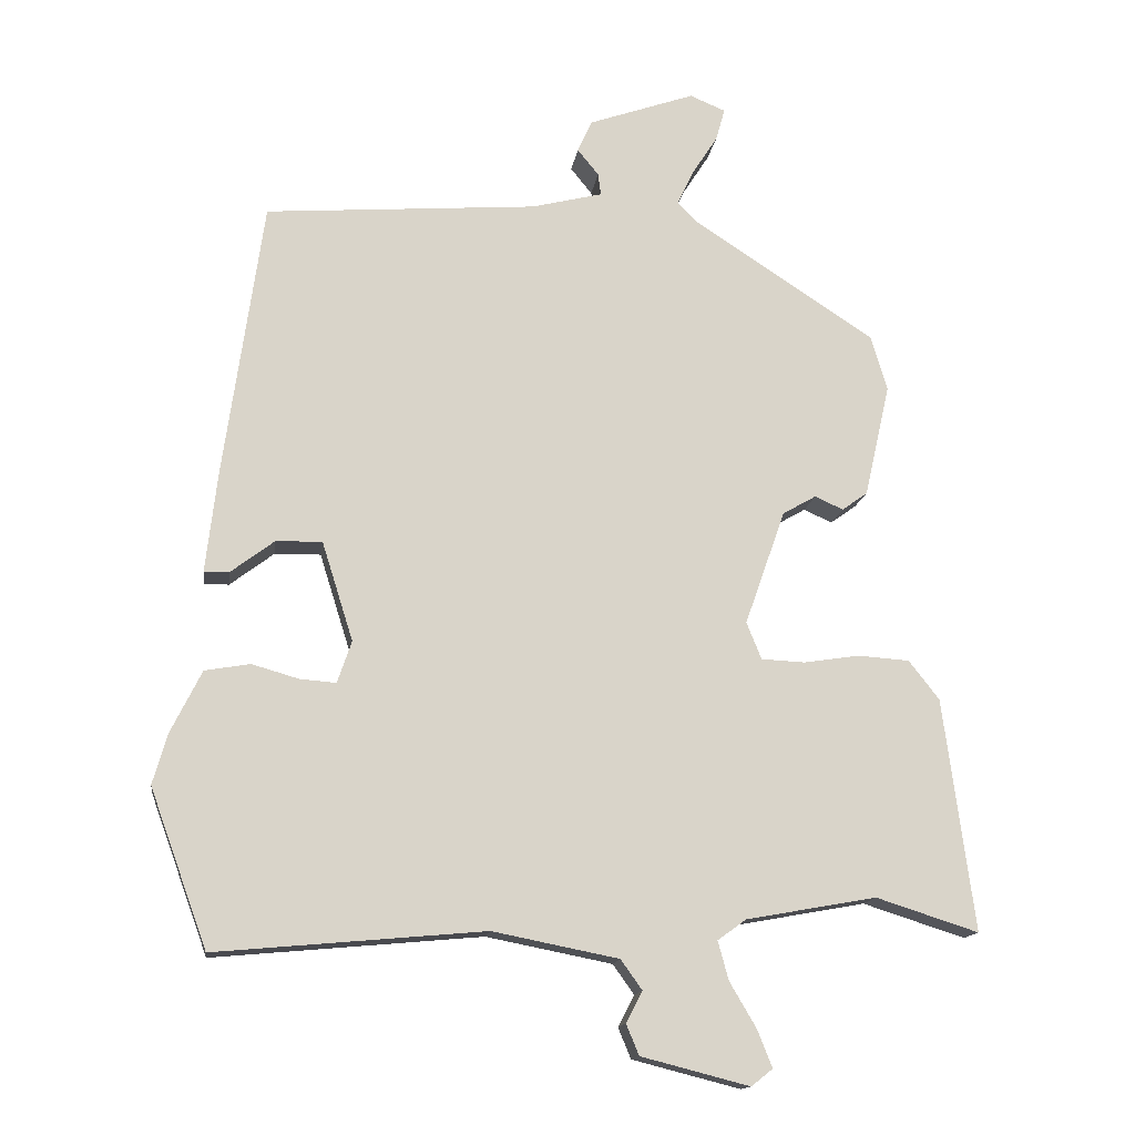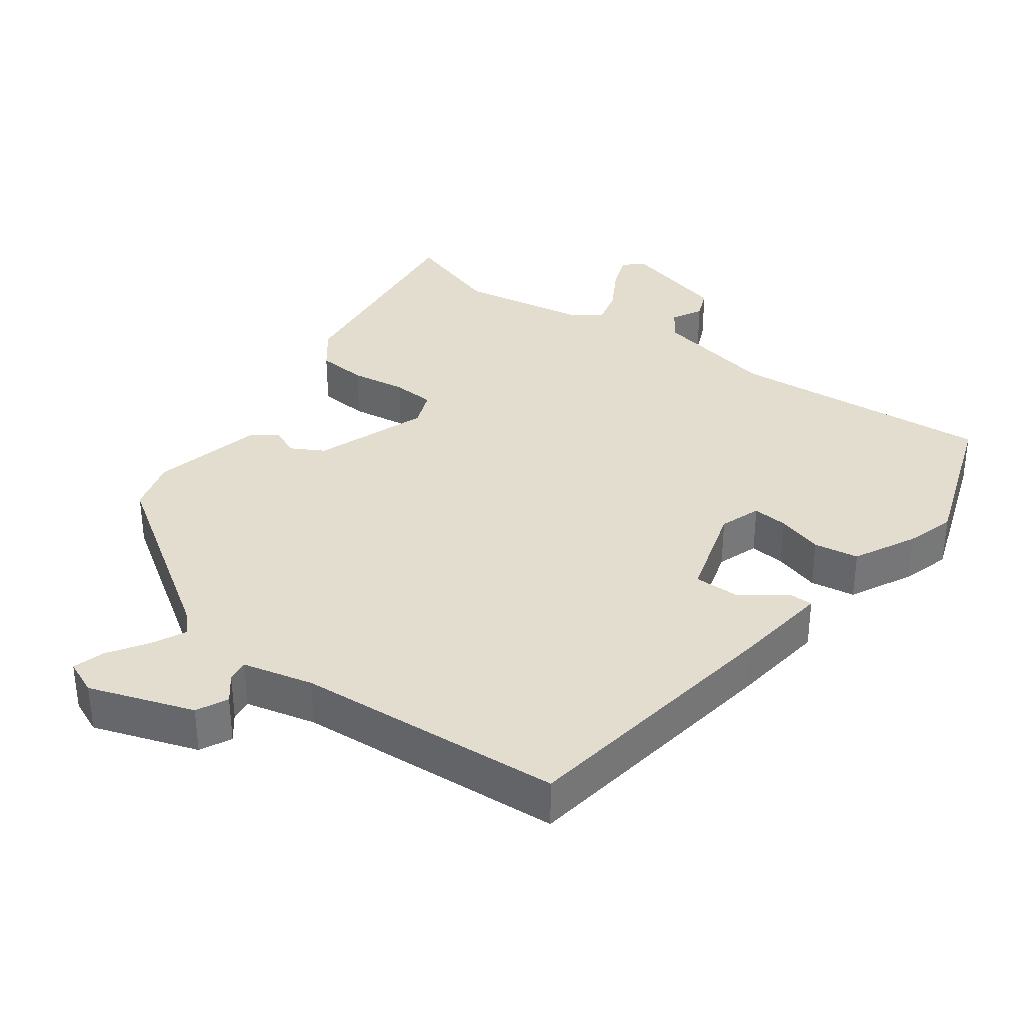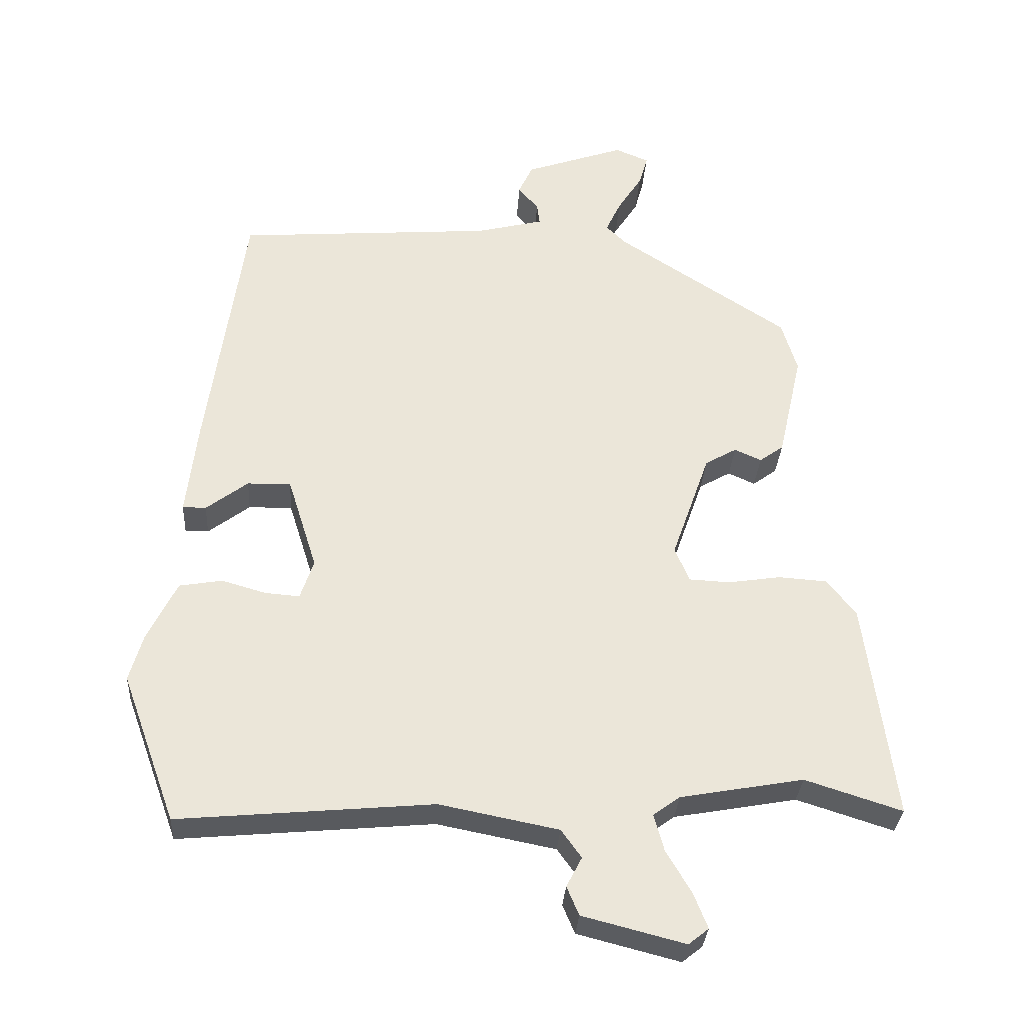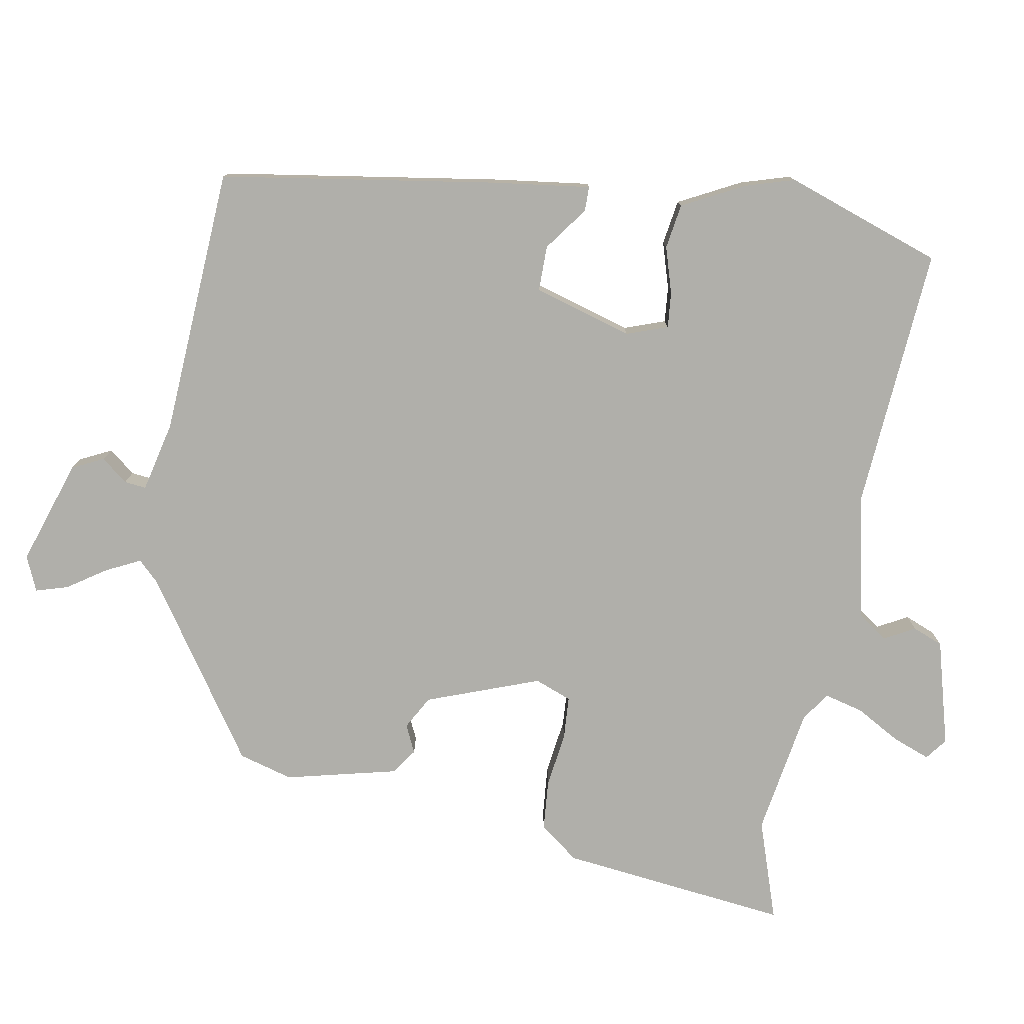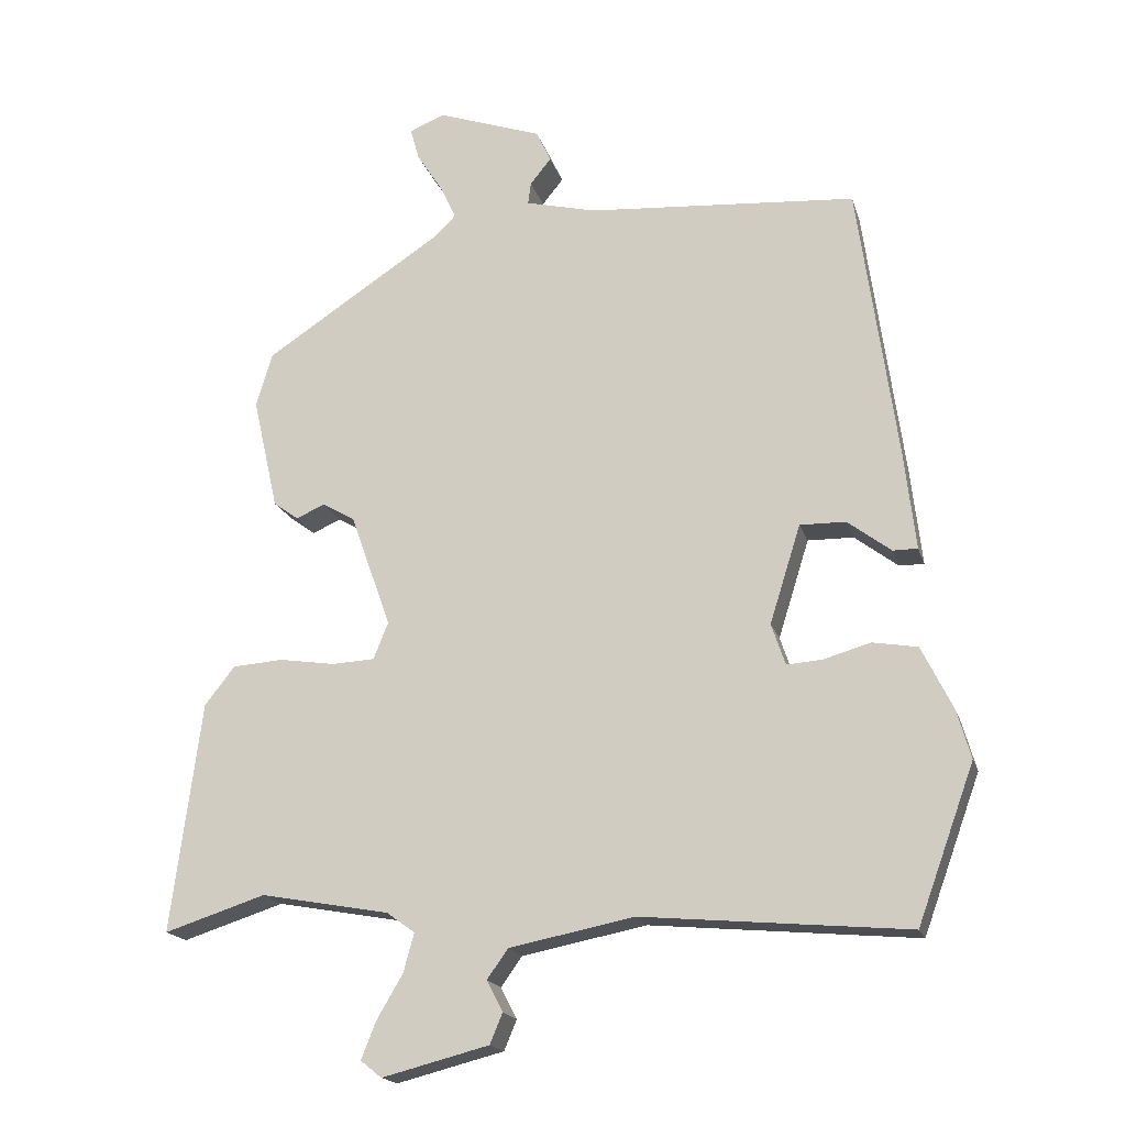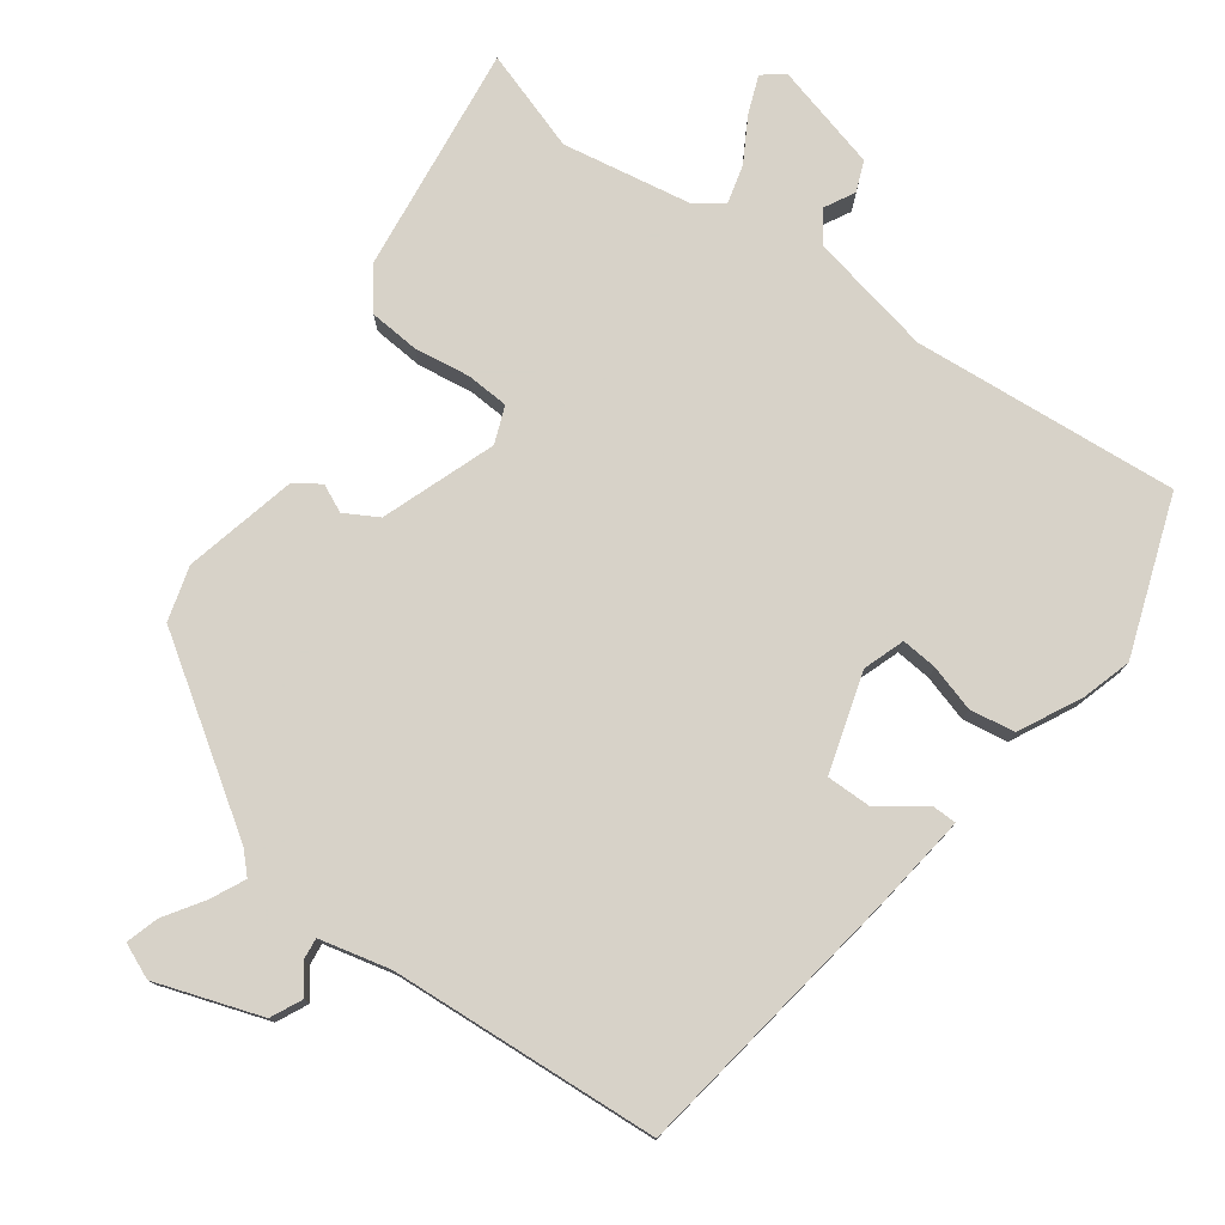
<metadata>
{"format":"obj","ext":"obj","renderer":"f3d","projection":"perspective","resolution":1024,"background":"white","views":[{"elev":-14.6,"azim":172.3,"up":"+Z"},{"elev":34.8,"azim":36.8,"up":"+Y"},{"elev":-31.7,"azim":176.4,"up":"+Z"},{"elev":-78.0,"azim":80.8,"up":"+Y"},{"elev":-18.0,"azim":14.8,"up":"+Z"},{"elev":77.4,"azim":36.5,"up":"+Y"}]}
</metadata>
<code>
v 0.556 0.07 -0.346
v 0.475 0.07 -0.568
v 0.097 0.07 -0.534
v -0.08 0.07 -0.569
v -0.11 0.07 -0.611
v -0.087 0.07 -0.655
v -0.105 0.07 -0.698
v -0.257 0.07 -0.737
v -0.287 0.07 -0.713
v -0.266 0.07 -0.66
v -0.229 0.07 -0.597
v -0.214 0.07 -0.542
v -0.254 0.07 -0.513
v -0.437 0.07 -0.48
v -0.581 0.07 -0.526
v -0.538 0.07 -0.199
v -0.495 0.07 -0.144
v -0.423 0.07 -0.139
v -0.344 0.07 -0.151
v -0.283 0.07 -0.148
v -0.262 0.07 -0.096
v -0.319 0.07 0.066
v -0.366 0.07 0.093
v -0.406 0.07 0.075
v -0.442 0.07 0.101
v -0.478 0.07 0.261
v -0.455 0.07 0.338
v -0.2 0.07 0.505
v -0.171 0.07 0.534
v -0.194 0.07 0.583
v -0.23 0.07 0.639
v -0.243 0.07 0.685
v -0.193 0.07 0.706
v -0.044 0.07 0.654
v -0.023 0.07 0.609
v -0.053 0.07 0.572
v -0.057 0.07 0.541
v 0.043 0.07 0.516
v 0.426 0.07 0.487
v 0.481 0.07 0.092
v 0.497 0.07 -0.048
v 0.462 0.07 -0.048
v 0.4 0.07 -0.001
v 0.335 0.07 0
v 0.291 0.07 -0.14
v 0.311 0.07 -0.199
v 0.362 0.07 -0.195
v 0.428 0.07 -0.176
v 0.492 0.07 -0.187
v 0.536 0.07 -0.276
v 0.556 0 -0.346
v 0.475 0 -0.568
v 0.097 0 -0.534
v -0.08 0 -0.569
v -0.11 0 -0.611
v -0.087 0 -0.655
v -0.105 0 -0.698
v -0.257 0 -0.737
v -0.287 0 -0.713
v -0.266 0 -0.66
v -0.229 0 -0.597
v -0.214 0 -0.542
v -0.254 0 -0.513
v -0.437 0 -0.48
v -0.581 0 -0.526
v -0.538 0 -0.199
v -0.495 0 -0.144
v -0.423 0 -0.139
v -0.344 0 -0.151
v -0.283 0 -0.148
v -0.262 0 -0.096
v -0.319 0 0.066
v -0.366 0 0.093
v -0.406 0 0.075
v -0.442 0 0.101
v -0.478 0 0.261
v -0.455 0 0.338
v -0.2 0 0.505
v -0.171 0 0.534
v -0.194 0 0.583
v -0.23 0 0.639
v -0.243 0 0.685
v -0.193 0 0.706
v -0.044 0 0.654
v -0.023 0 0.609
v -0.053 0 0.572
v -0.057 0 0.541
v 0.043 0 0.516
v 0.426 0 0.487
v 0.481 0 0.092
v 0.497 0 -0.048
v 0.462 0 -0.048
v 0.4 0 -0.001
v 0.335 0 0
v 0.291 0 -0.14
v 0.311 0 -0.199
v 0.362 0 -0.195
v 0.428 0 -0.176
v 0.492 0 -0.187
v 0.536 0 -0.276
f 1 2 3
f 50 1 3
f 49 50 3
f 48 49 3
f 47 48 3
f 46 47 3 4
f 45 46 4
f 44 45 4
f 41 42 43
f 40 41 43
f 39 40 43
f 38 39 43
f 37 38 43 44
f 34 35 36
f 33 34 36
f 32 33 36
f 31 32 36
f 30 31 36
f 29 30 36 37
f 37 44 4
f 29 37 4
f 28 29 4
f 26 27 28
f 25 26 28
f 24 25 28
f 23 24 28
f 17 18 19
f 16 17 19
f 15 16 19
f 14 15 19
f 13 14 19 20
f 12 13 20 21
f 9 10 11
f 8 9 11
f 7 8 11
f 6 7 11
f 5 6 11
f 5 11 12
f 4 5 12 21
f 22 23 28
f 4 21 22 28
f 53 52 51
f 53 51 100
f 53 100 99
f 53 99 98
f 53 98 97
f 54 53 97 96
f 54 96 95
f 54 95 94
f 93 92 91
f 93 91 90
f 93 90 89
f 93 89 88
f 94 93 88 87
f 86 85 84
f 86 84 83
f 86 83 82
f 86 82 81
f 86 81 80
f 87 86 80 79
f 54 94 87
f 54 87 79
f 54 79 78
f 78 77 76
f 78 76 75
f 78 75 74
f 78 74 73
f 69 68 67
f 69 67 66
f 69 66 65
f 69 65 64
f 70 69 64 63
f 71 70 63 62
f 61 60 59
f 61 59 58
f 61 58 57
f 61 57 56
f 61 56 55
f 62 61 55
f 71 62 55 54
f 78 73 72
f 78 72 71 54
f 1 51 52 2
f 2 52 53 3
f 3 53 54 4
f 4 54 55 5
f 5 55 56 6
f 6 56 57 7
f 7 57 58 8
f 8 58 59 9
f 9 59 60 10
f 10 60 61 11
f 11 61 62 12
f 12 62 63 13
f 13 63 64 14
f 14 64 65 15
f 15 65 66 16
f 16 66 67 17
f 17 67 68 18
f 18 68 69 19
f 19 69 70 20
f 20 70 71 21
f 21 71 72 22
f 22 72 73 23
f 23 73 74 24
f 24 74 75 25
f 25 75 76 26
f 26 76 77 27
f 27 77 78 28
f 28 78 79 29
f 29 79 80 30
f 30 80 81 31
f 31 81 82 32
f 32 82 83 33
f 33 83 84 34
f 34 84 85 35
f 35 85 86 36
f 36 86 87 37
f 37 87 88 38
f 38 88 89 39
f 39 89 90 40
f 40 90 91 41
f 41 91 92 42
f 42 92 93 43
f 43 93 94 44
f 44 94 95 45
f 45 95 96 46
f 46 96 97 47
f 47 97 98 48
f 48 98 99 49
f 49 99 100 50
f 50 100 51 1

</code>
